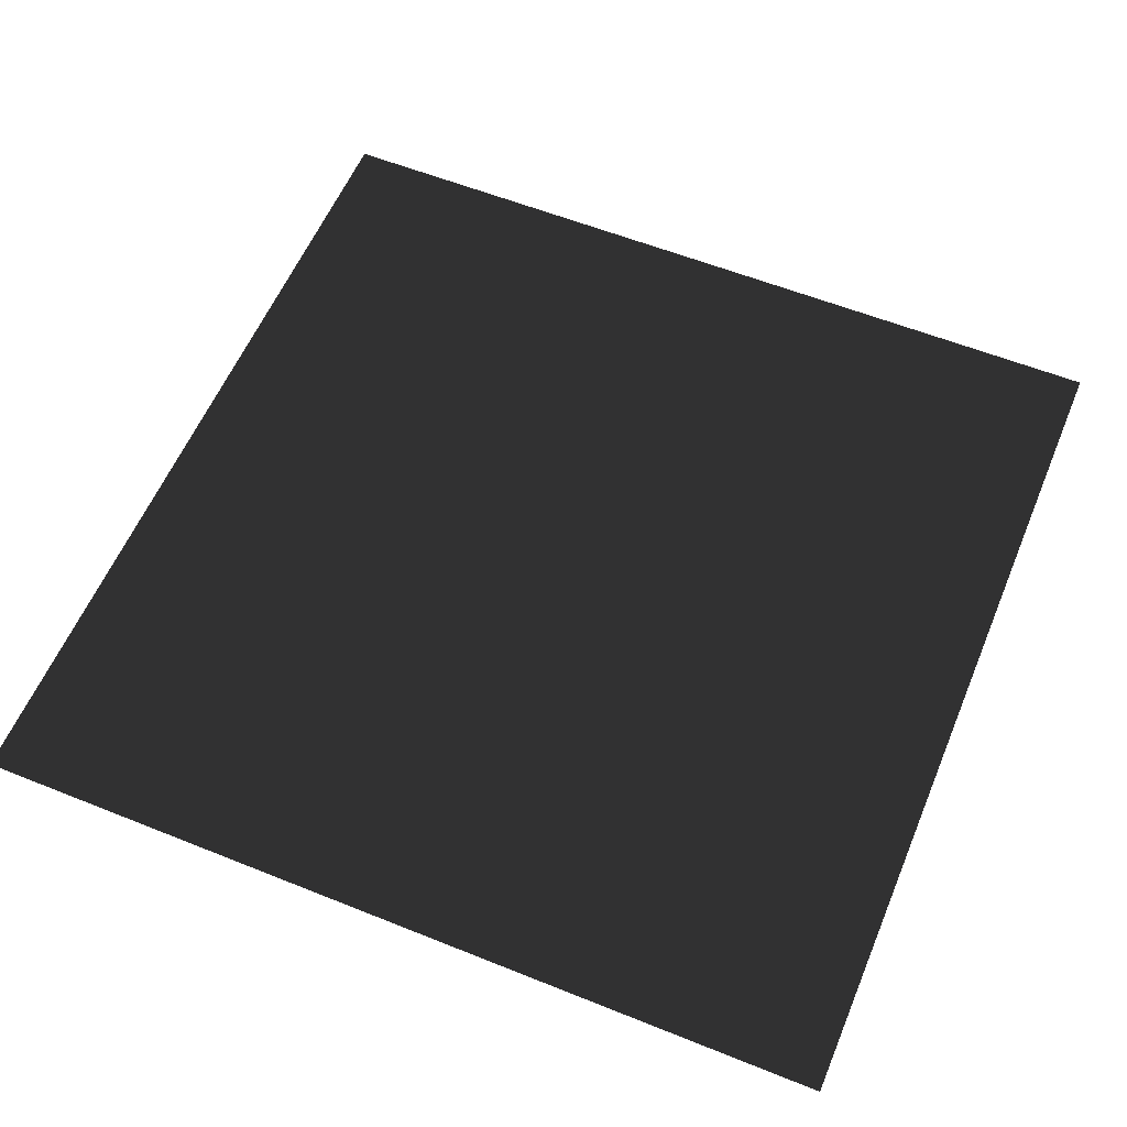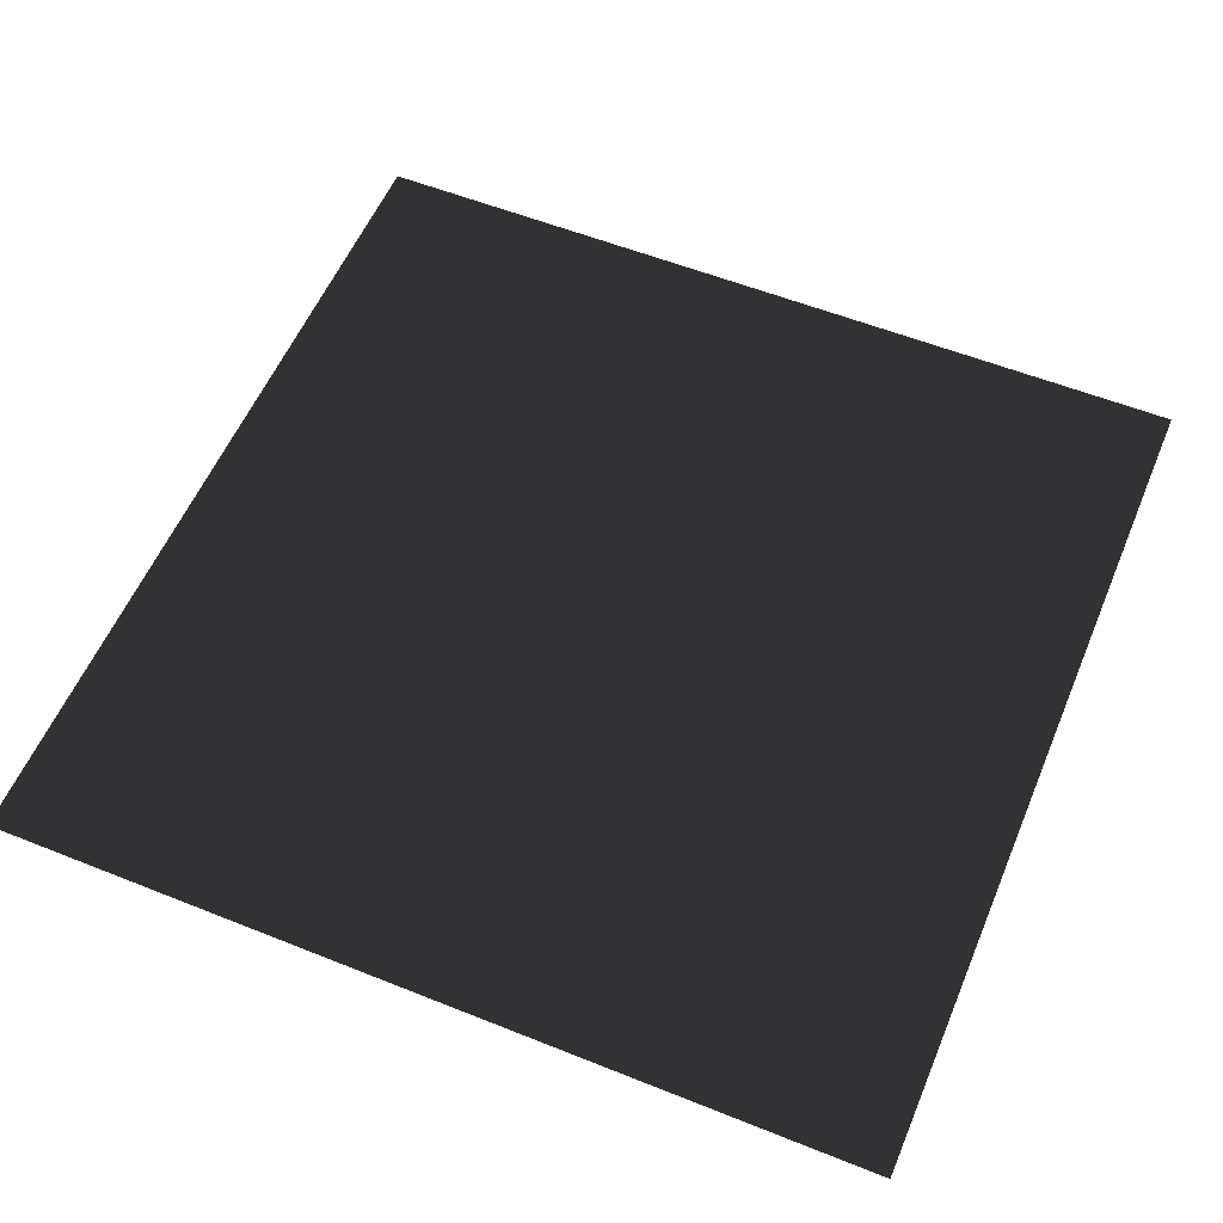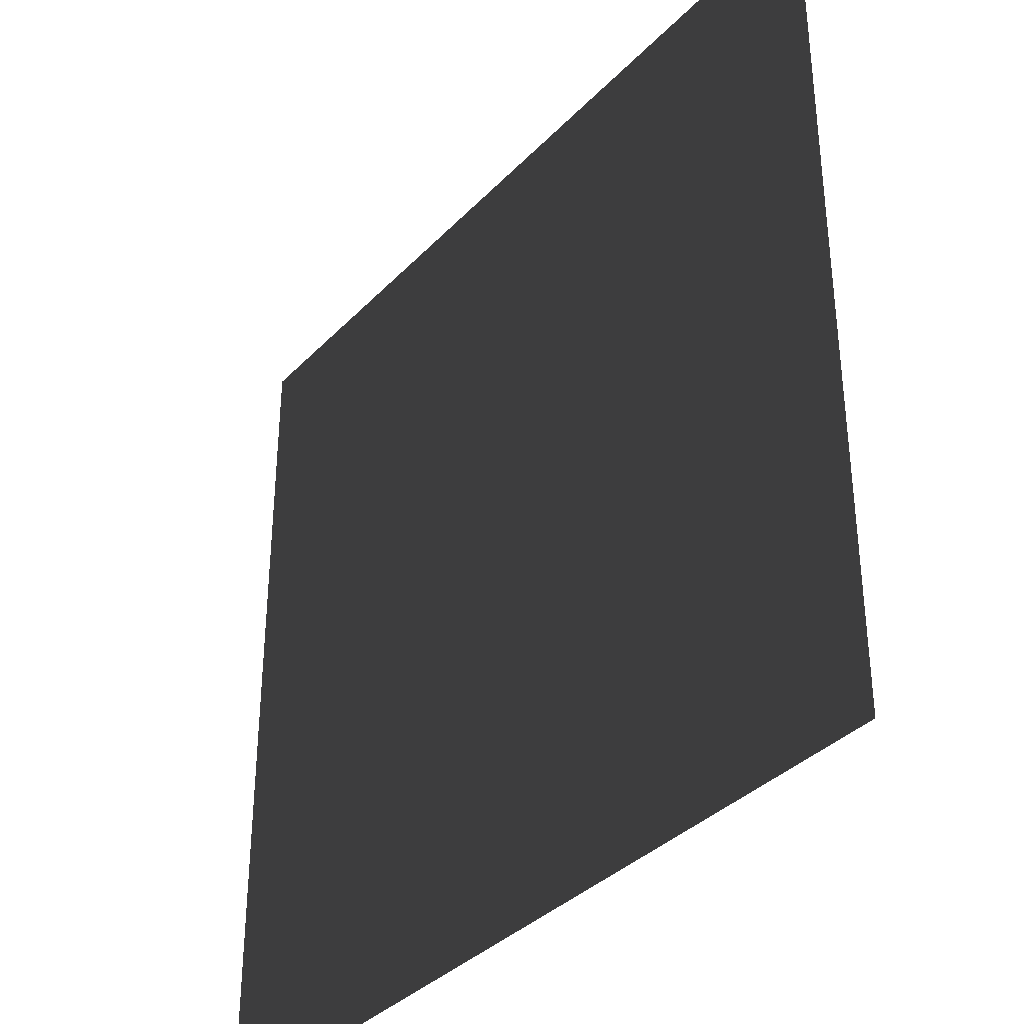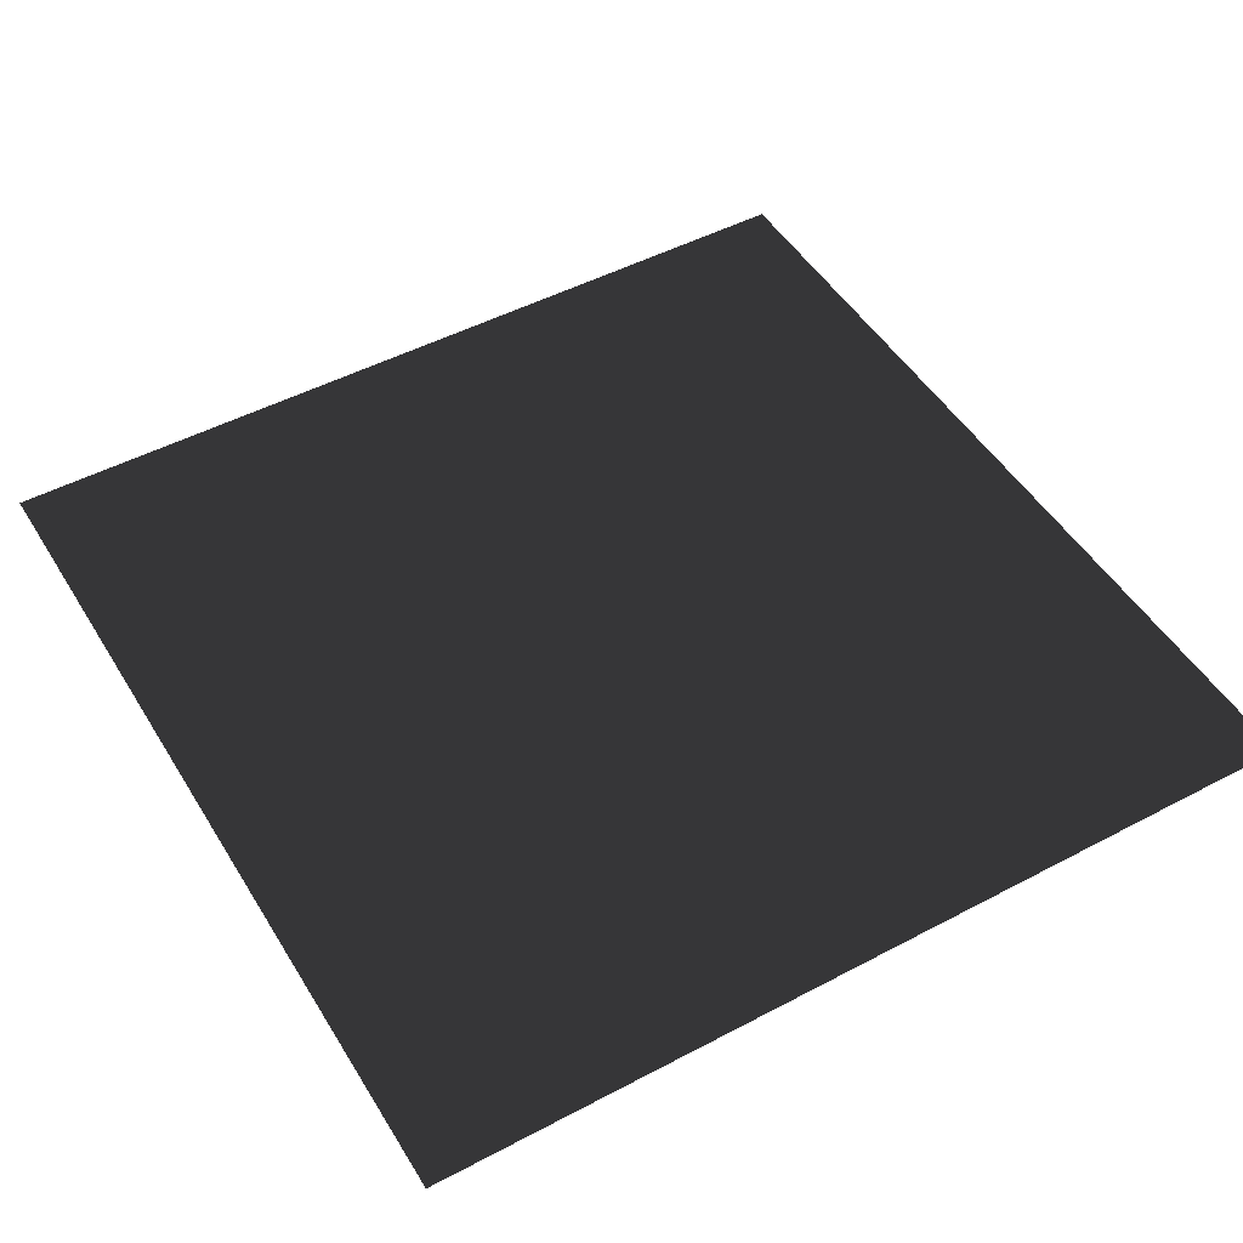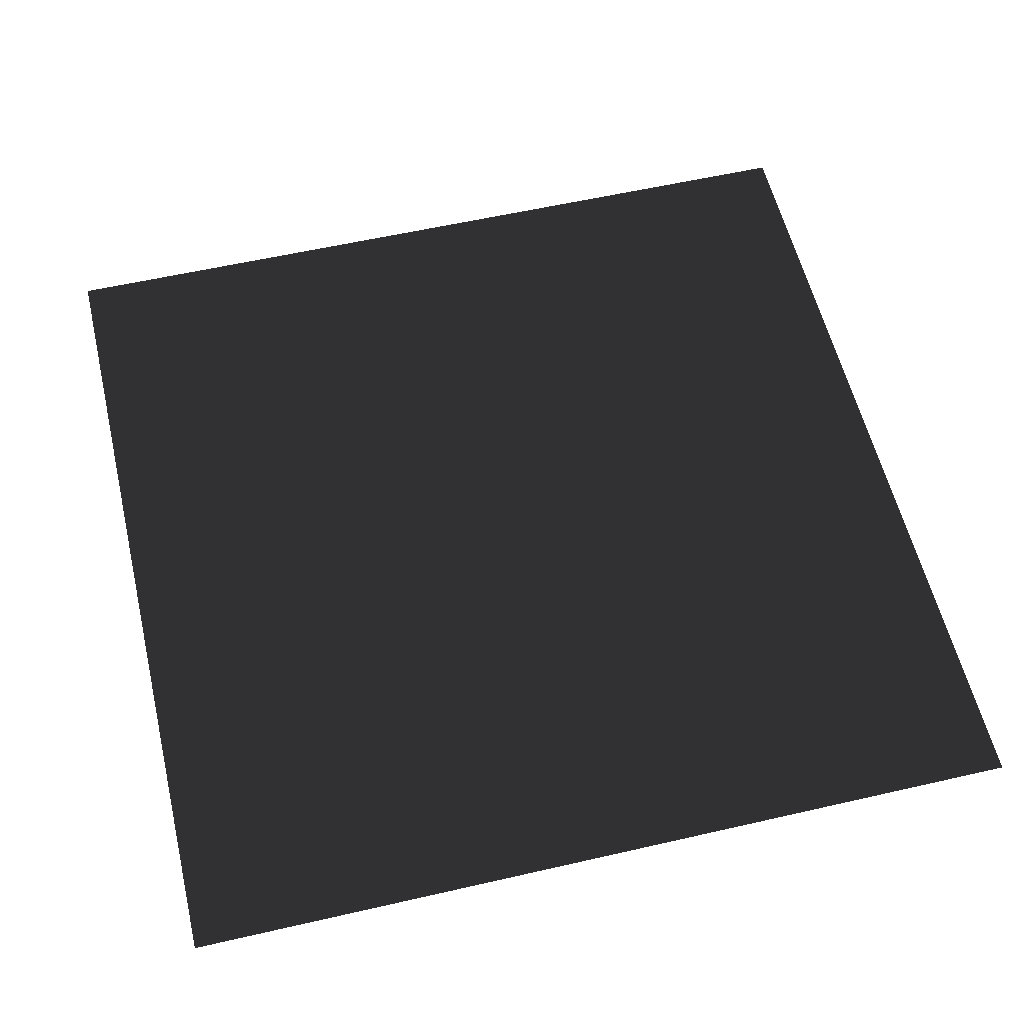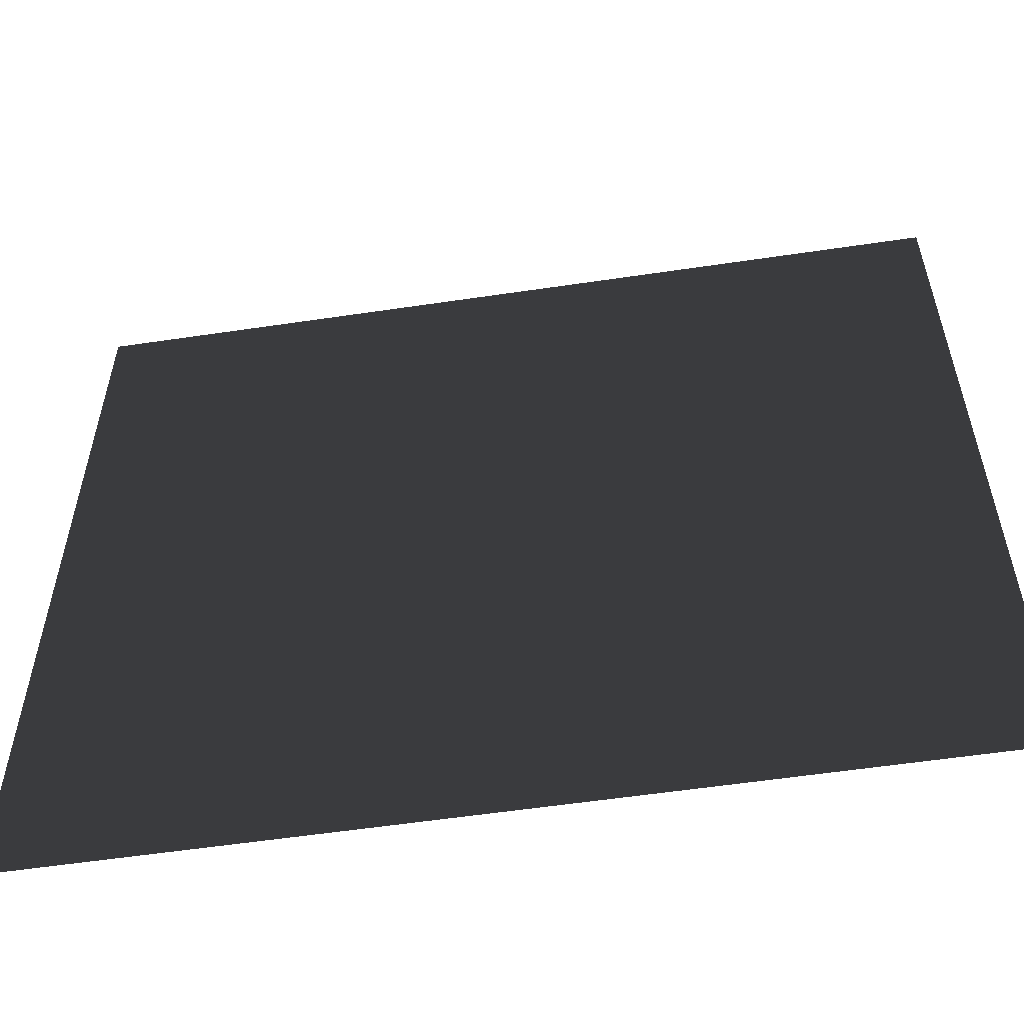
<metadata>
{"format":"obj","ext":"obj","renderer":"f3d","projection":"perspective","resolution":1024,"background":"white","views":[{"elev":58.1,"azim":112.6,"up":"+Y"},{"elev":56.6,"azim":-157.3,"up":"+Y"},{"elev":-35.9,"azim":52.8,"up":"+Z"},{"elev":49.1,"azim":-120.4,"up":"+Y"},{"elev":57.8,"azim":-103.4,"up":"+Y"},{"elev":-57.1,"azim":-171.2,"up":"+Z"}]}
</metadata>
<code>
v -330 2.9e-05 -330
v -330 0 330
v 330 0 330
v 330 2.9e-05 -330
v -330 2.9e-05 -330
v -330 0 330
v 330 0 330
v 330 2.9e-05 -330
g group0
g group1
f 3 4 1
f 5 8 7
f 1 2 3
f 7 6 5

</code>
